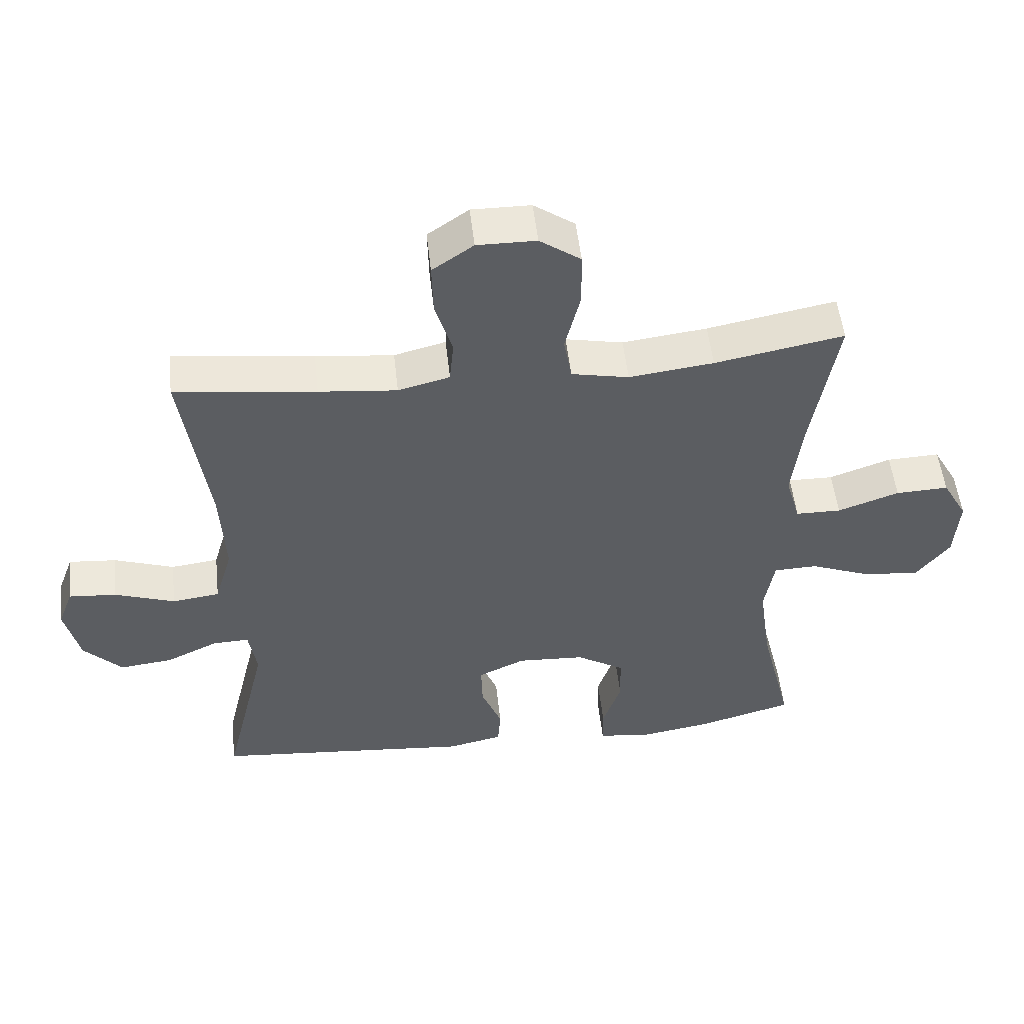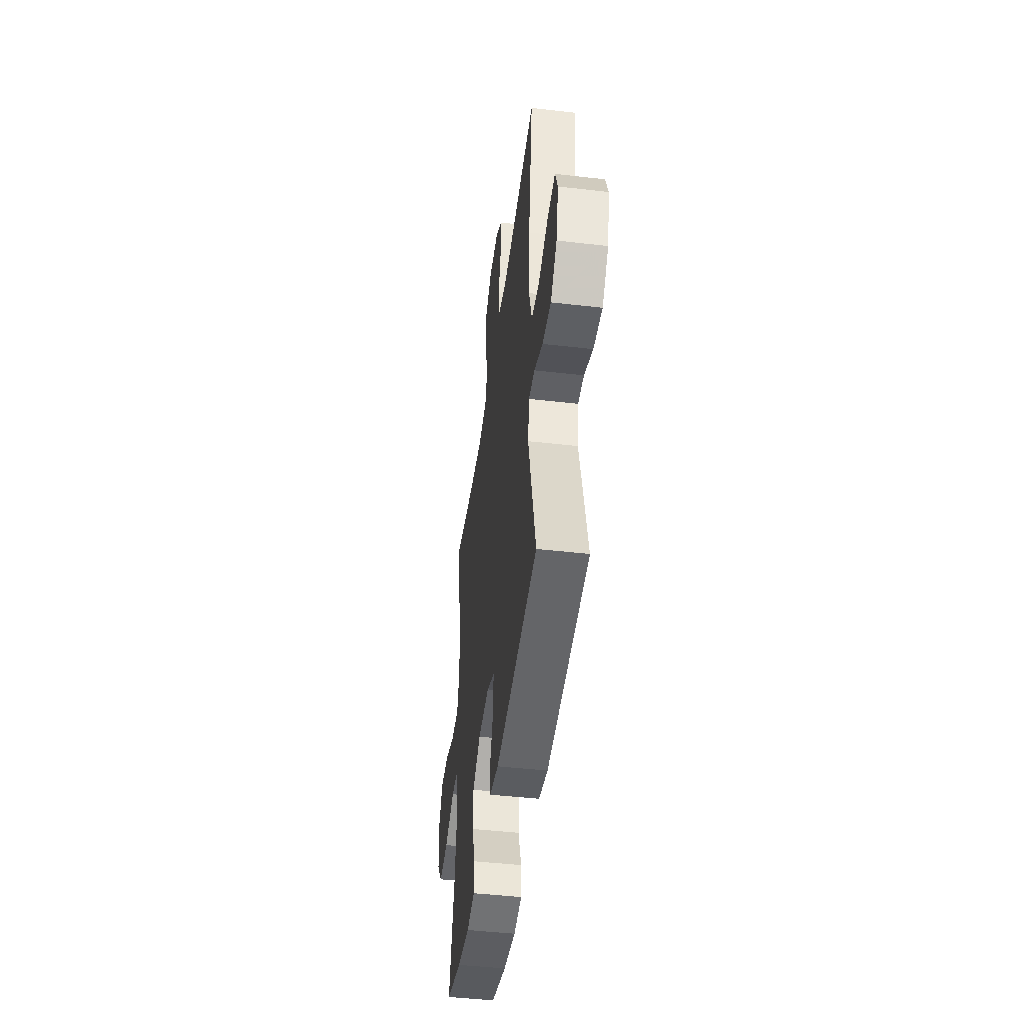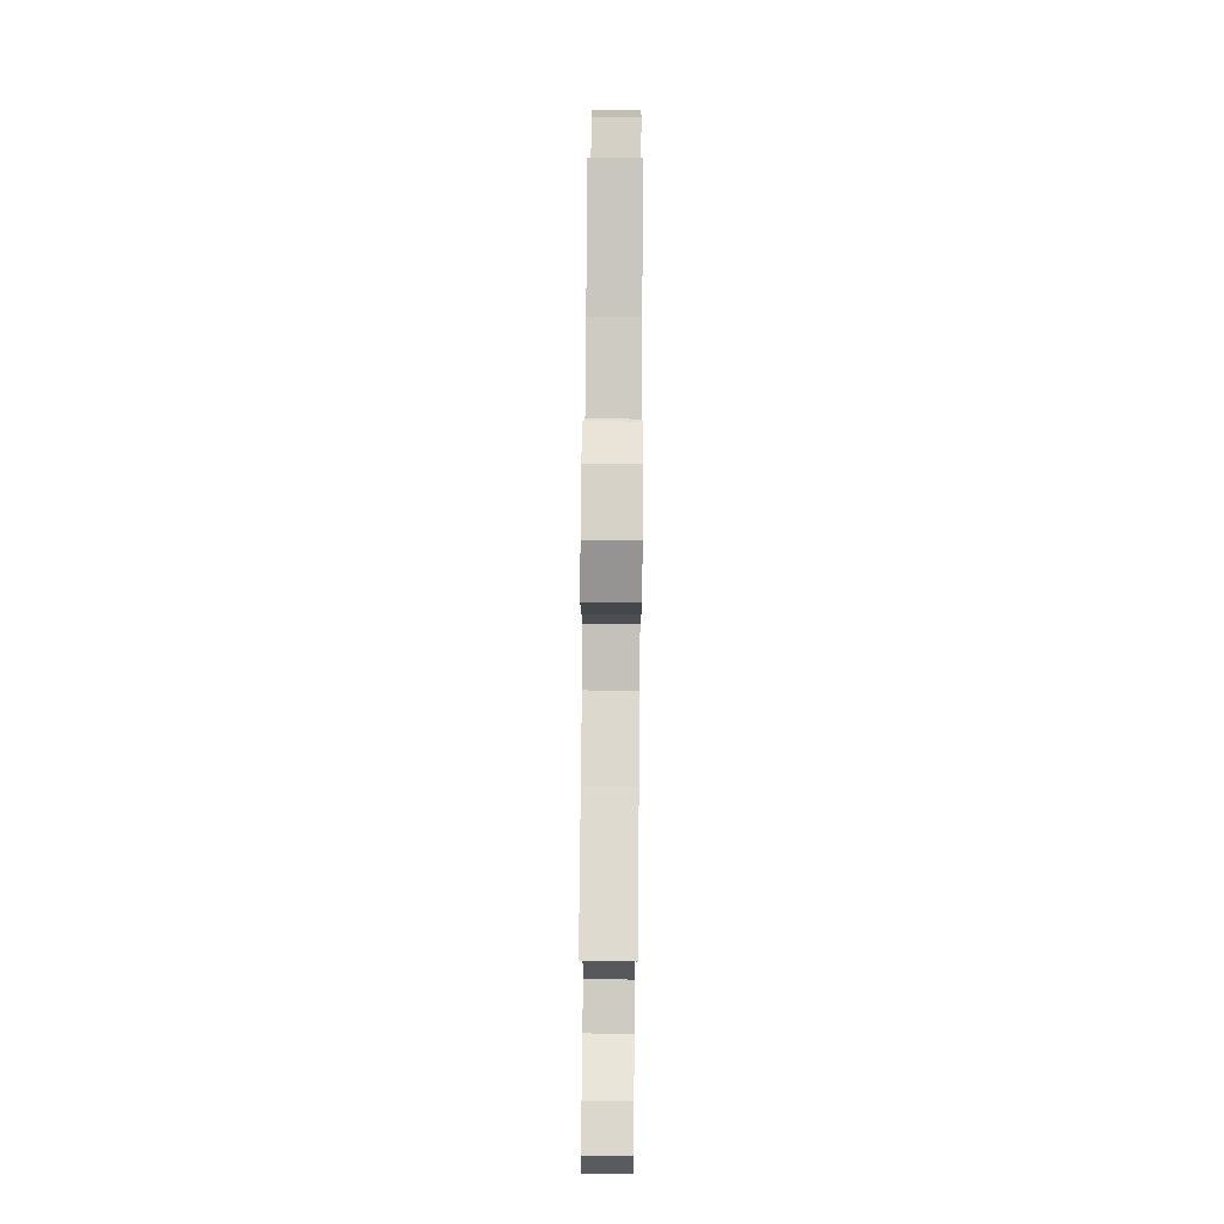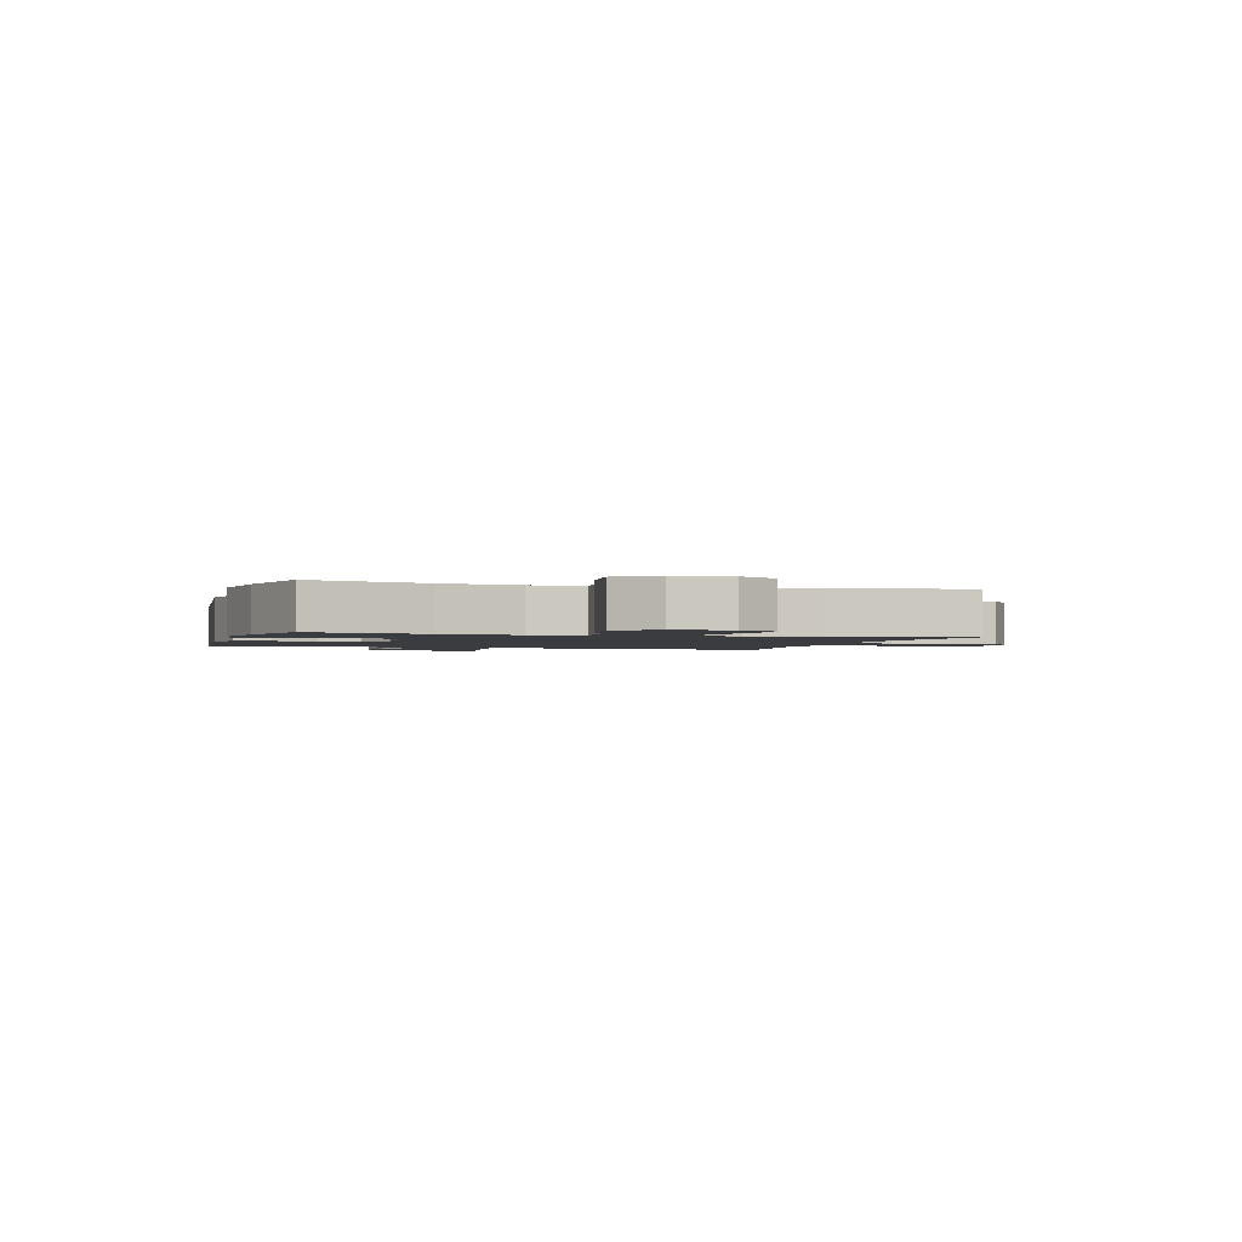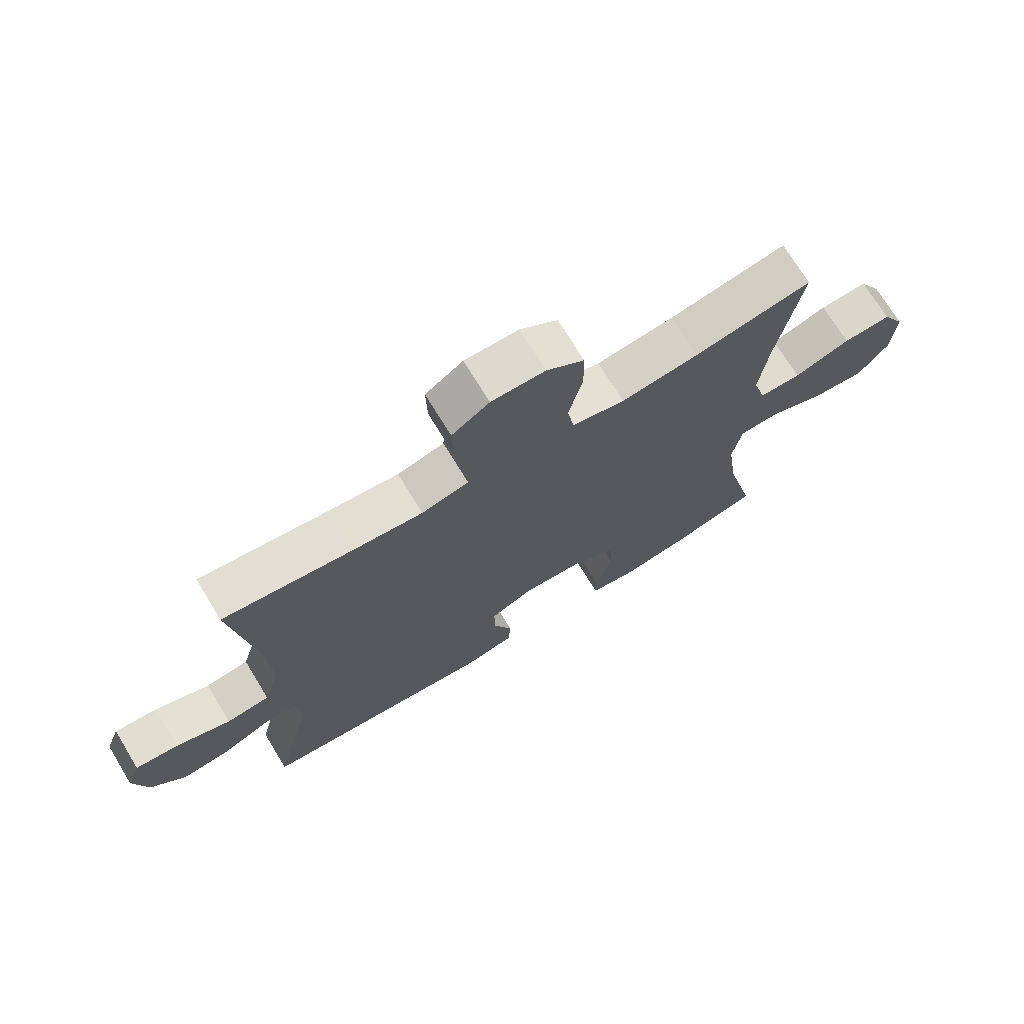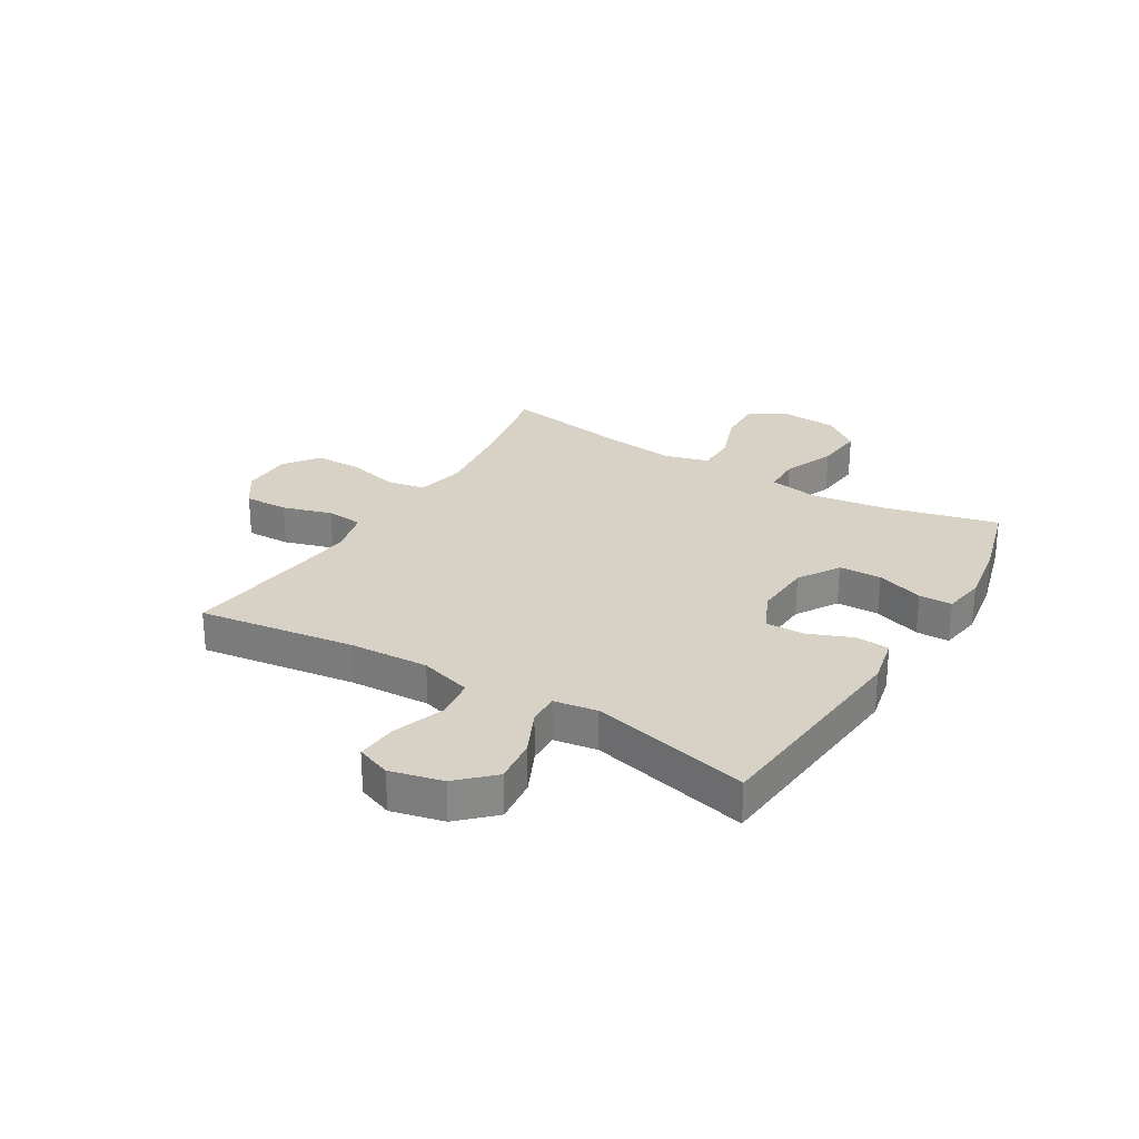
<metadata>
{"format":"obj","ext":"obj","renderer":"f3d","projection":"perspective","resolution":1024,"background":"white","views":[{"elev":52.2,"azim":173.7,"up":"+Z"},{"elev":-46.3,"azim":82.5,"up":"+Z"},{"elev":78.1,"azim":90.5,"up":"+Z"},{"elev":-1.8,"azim":-106.3,"up":"+Y"},{"elev":71.9,"azim":148.7,"up":"+Z"},{"elev":27.2,"azim":121.1,"up":"+Y"}]}
</metadata>
<code>
v 0.5 0.07 -0.5
v 0.108 0.07 -0.536
v 0.024 0.07 -0.518
v 0.02 0.07 -0.459
v 0.051 0.07 -0.381
v 0.053 0.07 -0.313
v -0.018 0.07 -0.28
v -0.12 0.07 -0.286
v -0.193 0.07 -0.331
v -0.195 0.07 -0.406
v -0.167 0.07 -0.489
v -0.168 0.07 -0.547
v -0.242 0.07 -0.559
v -0.357 0.07 -0.54
v -0.5 0.07 -0.5
v -0.451 0.07 -0.301
v -0.432 0.07 -0.167
v -0.447 0.07 -0.08
v -0.513 0.07 -0.078
v -0.606 0.07 -0.115
v -0.692 0.07 -0.123
v -0.742 0.07 -0.058
v -0.749 0.07 0.039
v -0.711 0.07 0.107
v -0.631 0.07 0.104
v -0.538 0.07 0.071
v -0.469 0.07 0.072
v -0.447 0.07 0.149
v -0.461 0.07 0.27
v -0.5 0.07 0.5
v -0.305 0.07 0.463
v -0.177 0.07 0.447
v -0.09 0.07 0.465
v -0.078 0.07 0.533
v -0.101 0.07 0.626
v -0.1 0.07 0.709
v -0.038 0.07 0.753
v 0.051 0.07 0.754
v 0.113 0.07 0.711
v 0.111 0.07 0.633
v 0.085 0.07 0.546
v 0.091 0.07 0.481
v 0.169 0.07 0.461
v 0.287 0.07 0.473
v 0.5 0.07 0.5
v 0.461 0.07 0.224
v 0.454 0.07 0.085
v 0.481 0.07 -0.007
v 0.553 0.07 -0.016
v 0.644 0.07 0.016
v 0.716 0.07 0.022
v 0.739 0.07 -0.039
v 0.717 0.07 -0.131
v 0.659 0.07 -0.191
v 0.579 0.07 -0.182
v 0.5 0.07 -0.145
v 0.445 0.07 -0.143
v 0.433 0.07 -0.219
v 0.5 0 -0.5
v 0.108 0 -0.536
v 0.024 0 -0.518
v 0.02 0 -0.459
v 0.051 0 -0.381
v 0.053 0 -0.313
v -0.018 0 -0.28
v -0.12 0 -0.286
v -0.193 0 -0.331
v -0.195 0 -0.406
v -0.167 0 -0.489
v -0.168 0 -0.547
v -0.242 0 -0.559
v -0.357 0 -0.54
v -0.5 0 -0.5
v -0.451 0 -0.301
v -0.432 0 -0.167
v -0.447 0 -0.08
v -0.513 0 -0.078
v -0.606 0 -0.115
v -0.692 0 -0.123
v -0.742 0 -0.058
v -0.749 0 0.039
v -0.711 0 0.107
v -0.631 0 0.104
v -0.538 0 0.071
v -0.469 0 0.072
v -0.447 0 0.149
v -0.461 0 0.27
v -0.5 0 0.5
v -0.305 0 0.463
v -0.177 0 0.447
v -0.09 0 0.465
v -0.078 0 0.533
v -0.101 0 0.626
v -0.1 0 0.709
v -0.038 0 0.753
v 0.051 0 0.754
v 0.113 0 0.711
v 0.111 0 0.633
v 0.085 0 0.546
v 0.091 0 0.481
v 0.169 0 0.461
v 0.287 0 0.473
v 0.5 0 0.5
v 0.461 0 0.224
v 0.454 0 0.085
v 0.481 0 -0.007
v 0.553 0 -0.016
v 0.644 0 0.016
v 0.716 0 0.022
v 0.739 0 -0.039
v 0.717 0 -0.131
v 0.659 0 -0.191
v 0.579 0 -0.182
v 0.5 0 -0.145
v 0.445 0 -0.143
v 0.433 0 -0.219
f 54 55 56
f 53 54 56
f 52 53 56
f 51 52 56
f 50 51 56
f 49 50 56
f 48 49 56 57
f 47 48 57
f 44 45 46
f 43 44 46 47
f 47 57 58
f 43 47 58
f 42 43 58
f 39 40 41
f 38 39 41
f 37 38 41
f 36 37 41
f 35 36 41
f 34 35 41
f 33 34 41 42
f 29 30 31
f 28 29 31 32
f 42 58 1
f 33 42 1
f 32 33 1
f 28 32 1
f 27 28 1
f 24 25 26
f 23 24 26
f 22 23 26
f 21 22 26
f 20 21 26
f 19 20 26
f 14 15 16
f 13 14 16
f 12 13 16
f 11 12 16
f 10 11 16
f 9 10 16 17
f 8 9 17 18
f 3 4 5
f 2 3 5
f 1 2 5
f 1 5 6
f 27 1 6 7
f 18 19 26 27
f 7 8 18 27
f 114 113 112
f 114 112 111
f 114 111 110
f 114 110 109
f 114 109 108
f 114 108 107
f 115 114 107 106
f 115 106 105
f 104 103 102
f 105 104 102 101
f 116 115 105
f 116 105 101
f 116 101 100
f 99 98 97
f 99 97 96
f 99 96 95
f 99 95 94
f 99 94 93
f 99 93 92
f 100 99 92 91
f 89 88 87
f 90 89 87 86
f 59 116 100
f 59 100 91
f 59 91 90
f 59 90 86
f 59 86 85
f 84 83 82
f 84 82 81
f 84 81 80
f 84 80 79
f 84 79 78
f 84 78 77
f 74 73 72
f 74 72 71
f 74 71 70
f 74 70 69
f 74 69 68
f 75 74 68 67
f 76 75 67 66
f 63 62 61
f 63 61 60
f 63 60 59
f 64 63 59
f 65 64 59 85
f 85 84 77 76
f 85 76 66 65
f 1 59 60 2
f 2 60 61 3
f 3 61 62 4
f 4 62 63 5
f 5 63 64 6
f 6 64 65 7
f 7 65 66 8
f 8 66 67 9
f 9 67 68 10
f 10 68 69 11
f 11 69 70 12
f 12 70 71 13
f 13 71 72 14
f 14 72 73 15
f 15 73 74 16
f 16 74 75 17
f 17 75 76 18
f 18 76 77 19
f 19 77 78 20
f 20 78 79 21
f 21 79 80 22
f 22 80 81 23
f 23 81 82 24
f 24 82 83 25
f 25 83 84 26
f 26 84 85 27
f 27 85 86 28
f 28 86 87 29
f 29 87 88 30
f 30 88 89 31
f 31 89 90 32
f 32 90 91 33
f 33 91 92 34
f 34 92 93 35
f 35 93 94 36
f 36 94 95 37
f 37 95 96 38
f 38 96 97 39
f 39 97 98 40
f 40 98 99 41
f 41 99 100 42
f 42 100 101 43
f 43 101 102 44
f 44 102 103 45
f 45 103 104 46
f 46 104 105 47
f 47 105 106 48
f 48 106 107 49
f 49 107 108 50
f 50 108 109 51
f 51 109 110 52
f 52 110 111 53
f 53 111 112 54
f 54 112 113 55
f 55 113 114 56
f 56 114 115 57
f 57 115 116 58
f 58 116 59 1

</code>
